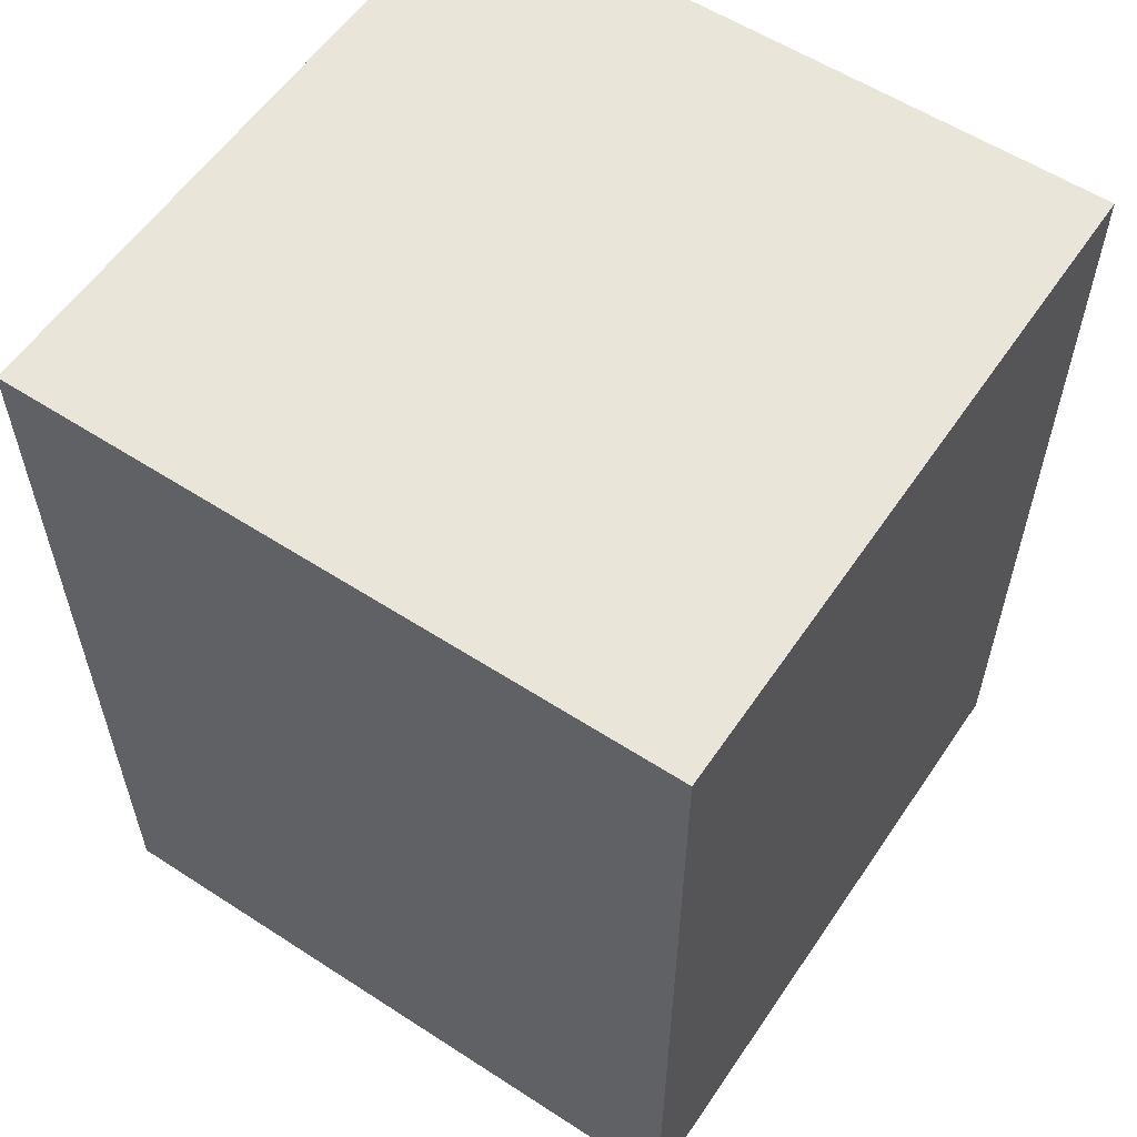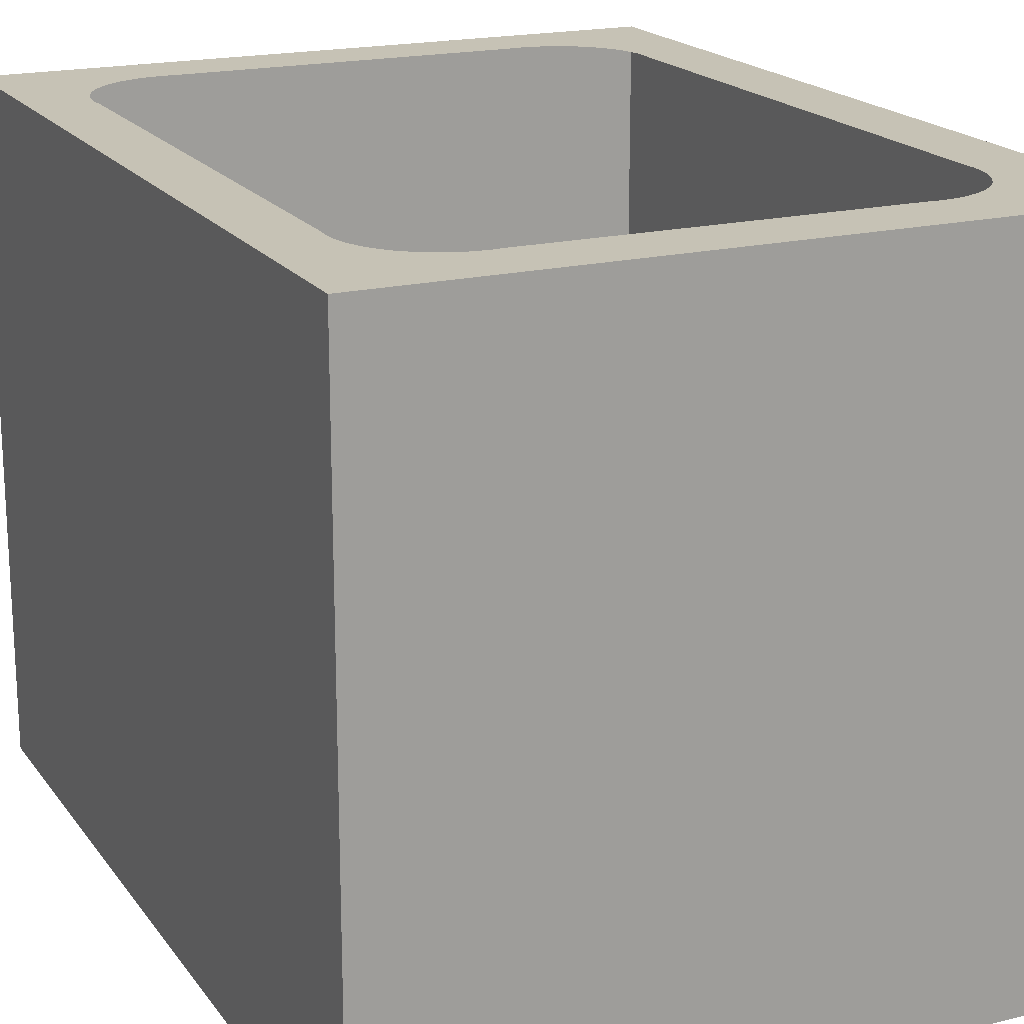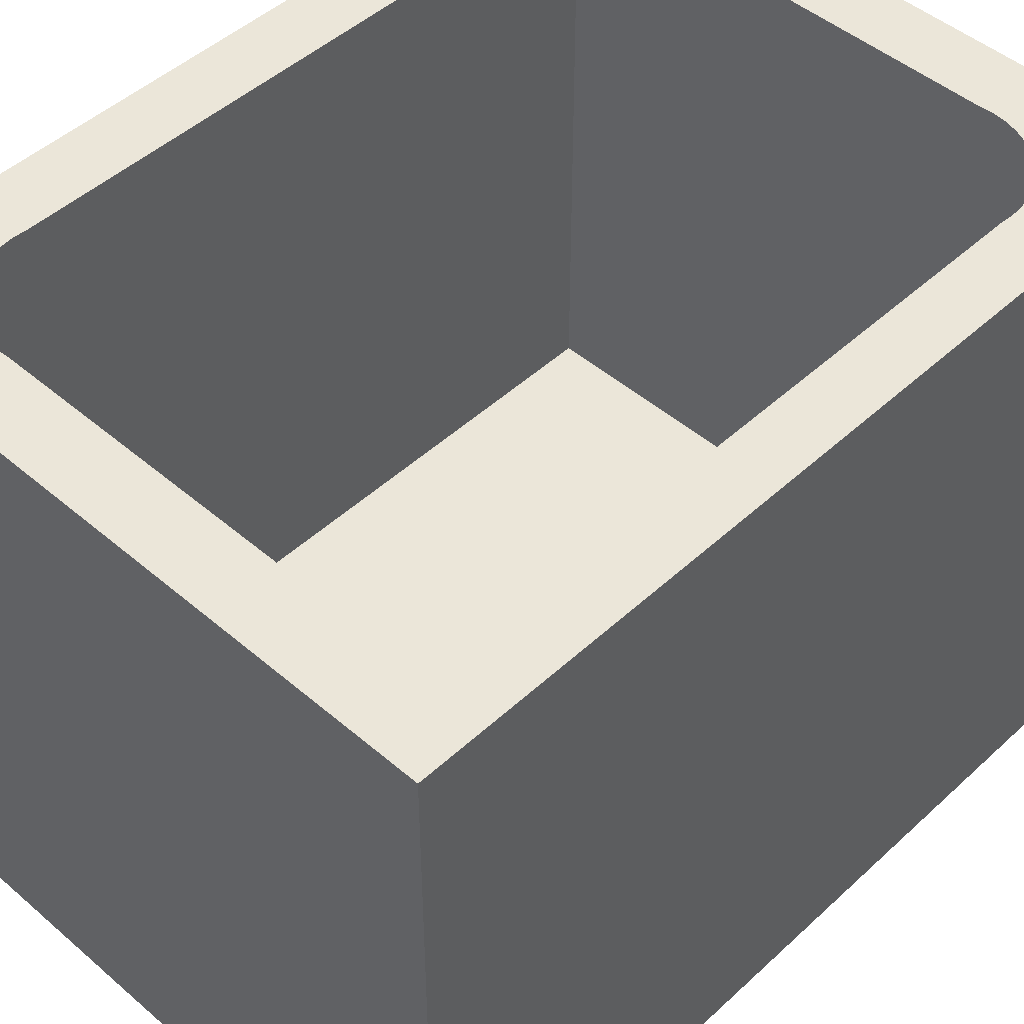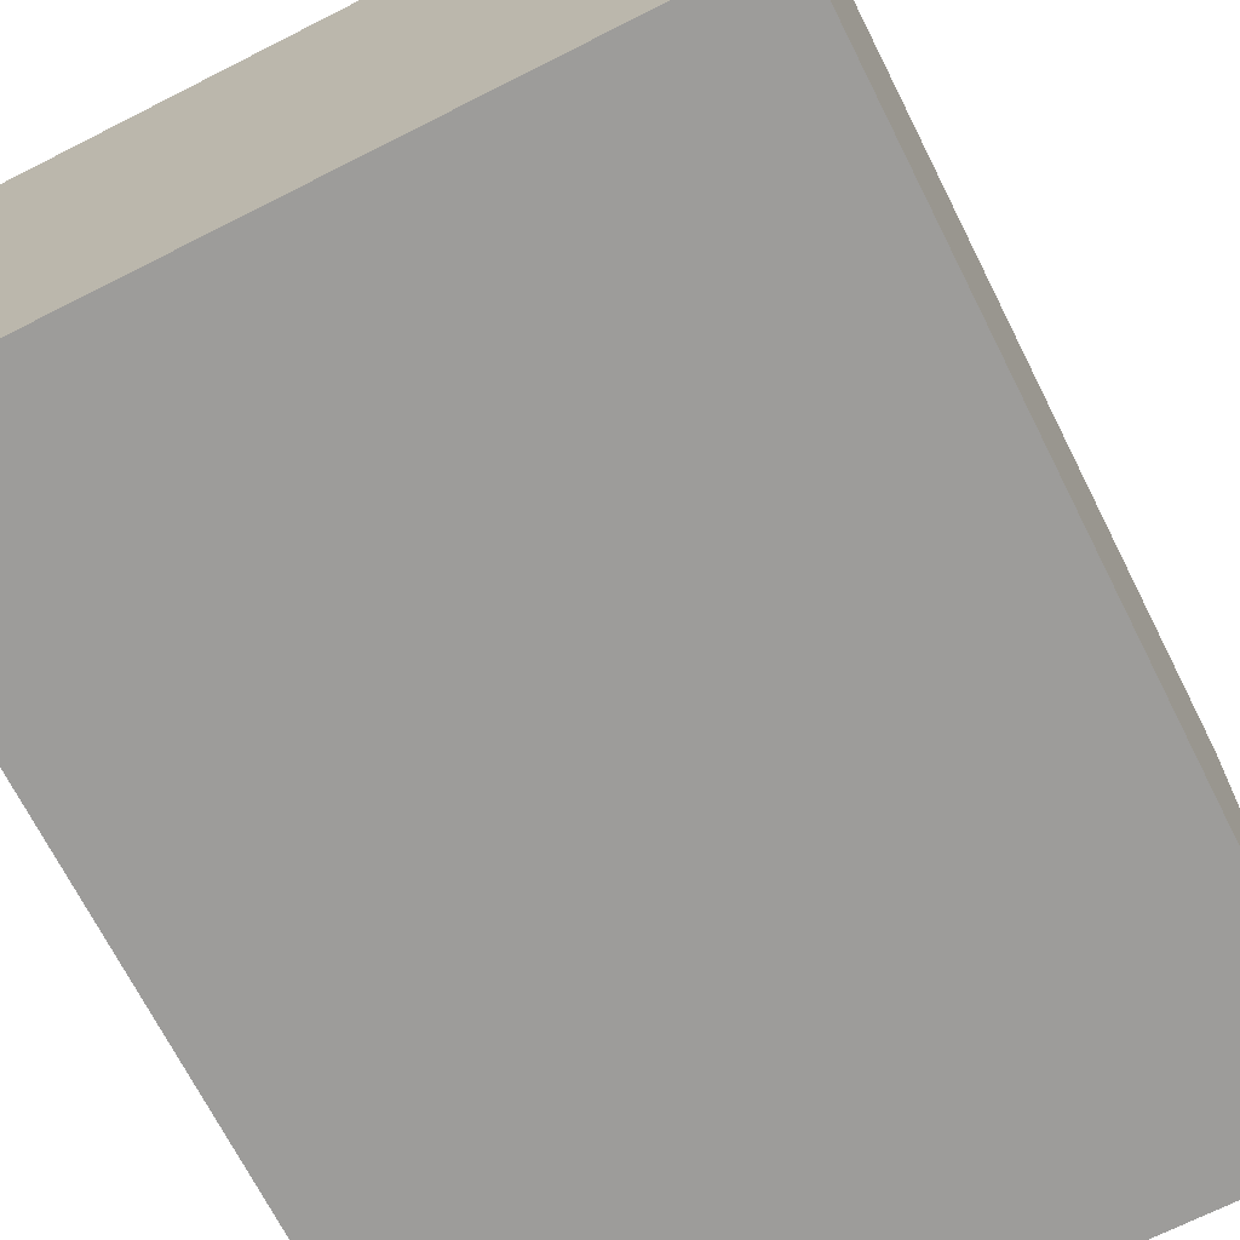
<metadata>
{"format":"obj","ext":"obj","renderer":"f3d","projection":"perspective","resolution":1024,"background":"white","views":[{"elev":57.7,"azim":123.9,"up":"+Y"},{"elev":18.9,"azim":-24.9,"up":"+Z"},{"elev":47.6,"azim":-136.0,"up":"+Z"},{"elev":-70.0,"azim":-153.2,"up":"+Z"}]}
</metadata>
<code>
o 3dw.52d8d0a55b5b593188fb7d9c2bb964c5/Model/mesh1/mesh1-geometry/material_0#mesh1-geometry
v -0.5479 -0.6847 -0.5379
v 0.51 0.6906 -0.5379
v 0.51 -0.6847 -0.5379
v 0.51 0.6906 -0.5379
v -0.5479 -0.6847 -0.5379
v -0.5479 0.6906 -0.5379
v 0.51 0.6906 -0.5379
v 0.51 -0.6847 0.5177
v 0.51 -0.6847 -0.5379
v 0.51 -0.6847 0.5177
v -0.5479 -0.6847 -0.5379
v 0.51 -0.6847 -0.5379
v -0.5479 -0.6847 -0.5379
v -0.5479 0.6906 0.5177
v -0.5479 0.6906 -0.5379
v -0.5479 0.6906 0.5177
v 0.51 0.6906 -0.5379
v -0.5479 0.6906 -0.5379
v 0.51 -0.6847 0.5177
v 0.51 0.6906 -0.5379
v 0.51 0.6906 0.5177
v -0.5479 -0.6847 -0.5379
v 0.51 -0.6847 0.5177
v -0.5479 -0.6847 0.5177
v -0.5479 0.6906 0.5177
v -0.5479 -0.6847 -0.5379
v -0.5479 -0.6847 0.5177
v 0.51 0.6906 -0.5379
v -0.5479 0.6906 0.5177
v 0.51 0.6906 0.5177
v 0.51 0.6906 0.5177
v 0.4036 0.4693 0.5177
v 0.51 -0.6847 0.5177
v 0.51 -0.6847 0.5177
v 0.2887 -0.5783 0.5177
v -0.5479 -0.6847 0.5177
v -0.5479 -0.6847 0.5177
v -0.4542 0.4386 0.5177
v -0.5479 0.6906 0.5177
v 0.2887 0.5843 0.5177
v 0.51 0.6906 0.5177
v -0.5479 0.6906 0.5177
v 0.4036 0.4693 0.5177
v 0.51 0.6906 0.5177
v 0.3984 0.4903 0.5177
v 0.51 -0.6847 0.5177
v 0.4036 0.4693 0.5177
v 0.4042 0.4632 0.5177
v 0.2887 -0.5783 0.5177
v 0.51 -0.6847 0.5177
v 0.3097 -0.5731 0.5177
v -0.5479 -0.6847 0.5177
v 0.2887 -0.5783 0.5177
v 0.2826 -0.5789 0.5177
v -0.5479 -0.6847 0.5177
v -0.4541 -0.4418 0.5177
v -0.4542 0.4386 0.5177
v -0.4527 0.4551 0.5177
v -0.5479 0.6906 0.5177
v -0.4542 0.4386 0.5177
v 0.3097 0.579 0.5177
v 0.51 0.6906 0.5177
v 0.2887 0.5843 0.5177
v 0.2887 0.5843 0.5177
v -0.5479 0.6906 0.5177
v 0.2826 0.5848 0.5177
v 0.3984 0.4903 0.5177
v 0.51 0.6906 0.5177
v 0.39 0.5103 0.5177
v 0.51 -0.6847 0.5177
v 0.4042 0.4632 0.5177
v 0.4056 0.4477 0.5177
v 0.3097 -0.5731 0.5177
v 0.51 -0.6847 0.5177
v 0.3296 -0.5647 0.5177
v -0.5479 -0.6847 0.5177
v 0.2826 -0.5789 0.5177
v 0.2671 -0.5803 0.5177
v -0.5479 -0.6847 0.5177
v -0.4527 -0.4573 0.5177
v -0.4541 -0.4418 0.5177
v -0.4527 -0.4202 0.5177
v -0.4542 0.4386 0.5177
v -0.4541 -0.4418 0.5177
v -0.4521 0.4616 0.5177
v -0.5479 0.6906 0.5177
v -0.4527 0.4551 0.5177
v 0.3296 0.5706 0.5177
v 0.51 0.6906 0.5177
v 0.3097 0.579 0.5177
v 0.2826 0.5848 0.5177
v -0.5479 0.6906 0.5177
v 0.2671 0.5862 0.5177
v 0.39 0.5103 0.5177
v 0.51 0.6906 0.5177
v 0.3786 0.5287 0.5177
v 0.4056 -0.4418 0.5177
v 0.51 -0.6847 0.5177
v 0.4056 0.4477 0.5177
v 0.3296 -0.5647 0.5177
v 0.51 -0.6847 0.5177
v 0.3481 -0.5533 0.5177
v -0.5479 -0.6847 0.5177
v 0.2671 -0.5803 0.5177
v 0.2455 -0.5789 0.5177
v -0.5479 -0.6847 0.5177
v -0.4521 -0.4634 0.5177
v -0.4527 -0.4573 0.5177
v -0.4542 0.4386 0.5177
v -0.4527 -0.4202 0.5177
v -0.4527 0.4155 0.5177
v -0.4465 0.484 0.5177
v -0.5479 0.6906 0.5177
v -0.4521 0.4616 0.5177
v 0.3481 0.5592 0.5177
v 0.51 0.6906 0.5177
v 0.3296 0.5706 0.5177
v 0.2671 0.5862 0.5177
v -0.5479 0.6906 0.5177
v 0.2455 0.5848 0.5177
v 0.3786 0.5287 0.5177
v 0.51 0.6906 0.5177
v 0.3645 0.5451 0.5177
v 0.4042 0.4261 0.5177
v 0.4056 -0.4418 0.5177
v 0.4056 0.4477 0.5177
v 0.4042 -0.4573 0.5177
v 0.51 -0.6847 0.5177
v 0.4056 -0.4418 0.5177
v 0.3481 -0.5533 0.5177
v 0.51 -0.6847 0.5177
v 0.3645 -0.5392 0.5177
v -0.5479 -0.6847 0.5177
v 0.2455 -0.5789 0.5177
v -0.294 -0.5789 0.5177
v -0.5479 -0.6847 0.5177
v -0.4469 -0.4844 0.5177
v -0.4521 -0.4634 0.5177
v -0.4375 0.5053 0.5177
v -0.5479 0.6906 0.5177
v -0.4465 0.484 0.5177
v 0.3645 0.5451 0.5177
v 0.51 0.6906 0.5177
v 0.3481 0.5592 0.5177
v 0.2455 0.5848 0.5177
v -0.5479 0.6906 0.5177
v -0.2834 0.5848 0.5177
v 0.4056 -0.4418 0.5177
v 0.4042 0.4261 0.5177
v 0.4042 -0.4202 0.5177
v 0.4036 -0.4634 0.5177
v 0.51 -0.6847 0.5177
v 0.4042 -0.4573 0.5177
v 0.3645 -0.5392 0.5177
v 0.51 -0.6847 0.5177
v 0.3786 -0.5228 0.5177
v -0.5479 -0.6847 0.5177
v -0.294 -0.5789 0.5177
v -0.3156 -0.5803 0.5177
v -0.5479 -0.6847 0.5177
v -0.4385 -0.5043 0.5177
v -0.4469 -0.4844 0.5177
v -0.4254 0.5249 0.5177
v -0.5479 0.6906 0.5177
v -0.4375 0.5053 0.5177
v -0.2834 0.5848 0.5177
v -0.5479 0.6906 0.5177
v -0.3065 0.5863 0.5177
v 0.3984 -0.4844 0.5177
v 0.51 -0.6847 0.5177
v 0.4036 -0.4634 0.5177
v 0.3786 -0.5228 0.5177
v 0.51 -0.6847 0.5177
v 0.39 -0.5043 0.5177
v -0.5479 -0.6847 0.5177
v -0.3156 -0.5803 0.5177
v -0.3311 -0.5789 0.5177
v -0.5479 -0.6847 0.5177
v -0.4271 -0.5228 0.5177
v -0.4385 -0.5043 0.5177
v -0.4104 0.5425 0.5177
v -0.5479 0.6906 0.5177
v -0.4254 0.5249 0.5177
v -0.3065 0.5863 0.5177
v -0.5479 0.6906 0.5177
v -0.323 0.5848 0.5177
v 0.39 -0.5043 0.5177
v 0.51 -0.6847 0.5177
v 0.3984 -0.4844 0.5177
v -0.5479 -0.6847 0.5177
v -0.3311 -0.5789 0.5177
v -0.3372 -0.5783 0.5177
v -0.5479 -0.6847 0.5177
v -0.413 -0.5392 0.5177
v -0.4271 -0.5228 0.5177
v -0.3928 0.5575 0.5177
v -0.5479 0.6906 0.5177
v -0.4104 0.5425 0.5177
v -0.323 0.5848 0.5177
v -0.5479 0.6906 0.5177
v -0.3295 0.5842 0.5177
v -0.5479 -0.6847 0.5177
v -0.3372 -0.5783 0.5177
v -0.3582 -0.5731 0.5177
v -0.5479 -0.6847 0.5177
v -0.3966 -0.5533 0.5177
v -0.413 -0.5392 0.5177
v -0.3732 0.5696 0.5177
v -0.5479 0.6906 0.5177
v -0.3928 0.5575 0.5177
v -0.3295 0.5842 0.5177
v -0.5479 0.6906 0.5177
v -0.3519 0.5786 0.5177
v -0.5479 -0.6847 0.5177
v -0.3582 -0.5731 0.5177
v -0.3782 -0.5647 0.5177
v -0.5479 -0.6847 0.5177
v -0.3782 -0.5647 0.5177
v -0.3966 -0.5533 0.5177
v -0.3519 0.5786 0.5177
v -0.5479 0.6906 0.5177
v -0.3732 0.5696 0.5177
v 0.51 -0.6847 -0.5379
v 0.51 0.6906 -0.5379
v -0.5479 -0.6847 -0.5379
v -0.5479 0.6906 -0.5379
v -0.5479 -0.6847 -0.5379
v 0.51 0.6906 -0.5379
v 0.51 -0.6847 -0.5379
v 0.51 -0.6847 0.5177
v 0.51 0.6906 -0.5379
v 0.51 -0.6847 -0.5379
v -0.5479 -0.6847 -0.5379
v 0.51 -0.6847 0.5177
v -0.5479 0.6906 -0.5379
v -0.5479 0.6906 0.5177
v -0.5479 -0.6847 -0.5379
v -0.5479 0.6906 -0.5379
v 0.51 0.6906 -0.5379
v -0.5479 0.6906 0.5177
v 0.51 0.6906 0.5177
v 0.51 0.6906 -0.5379
v 0.51 -0.6847 0.5177
v -0.5479 -0.6847 0.5177
v 0.51 -0.6847 0.5177
v -0.5479 -0.6847 -0.5379
v -0.5479 -0.6847 0.5177
v -0.5479 -0.6847 -0.5379
v -0.5479 0.6906 0.5177
v 0.51 0.6906 0.5177
v -0.5479 0.6906 0.5177
v 0.51 0.6906 -0.5379
v 0.51 -0.6847 0.5177
v 0.4036 0.4693 0.5177
v 0.51 0.6906 0.5177
v -0.5479 -0.6847 0.5177
v 0.2887 -0.5783 0.5177
v 0.51 -0.6847 0.5177
v -0.5479 0.6906 0.5177
v -0.4542 0.4386 0.5177
v -0.5479 -0.6847 0.5177
v -0.5479 0.6906 0.5177
v 0.51 0.6906 0.5177
v 0.2887 0.5843 0.5177
v 0.3984 0.4903 0.5177
v 0.51 0.6906 0.5177
v 0.4036 0.4693 0.5177
v 0.4042 0.4632 0.5177
v 0.4036 0.4693 0.5177
v 0.51 -0.6847 0.5177
v 0.3097 -0.5731 0.5177
v 0.51 -0.6847 0.5177
v 0.2887 -0.5783 0.5177
v 0.2826 -0.5789 0.5177
v 0.2887 -0.5783 0.5177
v -0.5479 -0.6847 0.5177
v -0.4542 0.4386 0.5177
v -0.4541 -0.4418 0.5177
v -0.5479 -0.6847 0.5177
v -0.4542 0.4386 0.5177
v -0.5479 0.6906 0.5177
v -0.4527 0.4551 0.5177
v 0.2887 0.5843 0.5177
v 0.51 0.6906 0.5177
v 0.3097 0.579 0.5177
v 0.2826 0.5848 0.5177
v -0.5479 0.6906 0.5177
v 0.2887 0.5843 0.5177
v 0.39 0.5103 0.5177
v 0.51 0.6906 0.5177
v 0.3984 0.4903 0.5177
v 0.4056 0.4477 0.5177
v 0.4042 0.4632 0.5177
v 0.51 -0.6847 0.5177
v 0.3296 -0.5647 0.5177
v 0.51 -0.6847 0.5177
v 0.3097 -0.5731 0.5177
v 0.2671 -0.5803 0.5177
v 0.2826 -0.5789 0.5177
v -0.5479 -0.6847 0.5177
v -0.4541 -0.4418 0.5177
v -0.4527 -0.4573 0.5177
v -0.5479 -0.6847 0.5177
v -0.4541 -0.4418 0.5177
v -0.4542 0.4386 0.5177
v -0.4527 -0.4202 0.5177
v -0.4527 0.4551 0.5177
v -0.5479 0.6906 0.5177
v -0.4521 0.4616 0.5177
v 0.3097 0.579 0.5177
v 0.51 0.6906 0.5177
v 0.3296 0.5706 0.5177
v 0.2671 0.5862 0.5177
v -0.5479 0.6906 0.5177
v 0.2826 0.5848 0.5177
v 0.3786 0.5287 0.5177
v 0.51 0.6906 0.5177
v 0.39 0.5103 0.5177
v 0.4056 0.4477 0.5177
v 0.51 -0.6847 0.5177
v 0.4056 -0.4418 0.5177
v 0.3481 -0.5533 0.5177
v 0.51 -0.6847 0.5177
v 0.3296 -0.5647 0.5177
v 0.2455 -0.5789 0.5177
v 0.2671 -0.5803 0.5177
v -0.5479 -0.6847 0.5177
v -0.4527 -0.4573 0.5177
v -0.4521 -0.4634 0.5177
v -0.5479 -0.6847 0.5177
v -0.4527 0.4155 0.5177
v -0.4527 -0.4202 0.5177
v -0.4542 0.4386 0.5177
v -0.4521 0.4616 0.5177
v -0.5479 0.6906 0.5177
v -0.4465 0.484 0.5177
v 0.3296 0.5706 0.5177
v 0.51 0.6906 0.5177
v 0.3481 0.5592 0.5177
v 0.2455 0.5848 0.5177
v -0.5479 0.6906 0.5177
v 0.2671 0.5862 0.5177
v 0.3645 0.5451 0.5177
v 0.51 0.6906 0.5177
v 0.3786 0.5287 0.5177
v 0.4056 0.4477 0.5177
v 0.4056 -0.4418 0.5177
v 0.4042 0.4261 0.5177
v 0.4056 -0.4418 0.5177
v 0.51 -0.6847 0.5177
v 0.4042 -0.4573 0.5177
v 0.3645 -0.5392 0.5177
v 0.51 -0.6847 0.5177
v 0.3481 -0.5533 0.5177
v -0.294 -0.5789 0.5177
v 0.2455 -0.5789 0.5177
v -0.5479 -0.6847 0.5177
v -0.4521 -0.4634 0.5177
v -0.4469 -0.4844 0.5177
v -0.5479 -0.6847 0.5177
v -0.4465 0.484 0.5177
v -0.5479 0.6906 0.5177
v -0.4375 0.5053 0.5177
v 0.3481 0.5592 0.5177
v 0.51 0.6906 0.5177
v 0.3645 0.5451 0.5177
v -0.2834 0.5848 0.5177
v -0.5479 0.6906 0.5177
v 0.2455 0.5848 0.5177
v 0.4042 -0.4202 0.5177
v 0.4042 0.4261 0.5177
v 0.4056 -0.4418 0.5177
v 0.4042 -0.4573 0.5177
v 0.51 -0.6847 0.5177
v 0.4036 -0.4634 0.5177
v 0.3786 -0.5228 0.5177
v 0.51 -0.6847 0.5177
v 0.3645 -0.5392 0.5177
v -0.3156 -0.5803 0.5177
v -0.294 -0.5789 0.5177
v -0.5479 -0.6847 0.5177
v -0.4469 -0.4844 0.5177
v -0.4385 -0.5043 0.5177
v -0.5479 -0.6847 0.5177
v -0.4375 0.5053 0.5177
v -0.5479 0.6906 0.5177
v -0.4254 0.5249 0.5177
v -0.3065 0.5863 0.5177
v -0.5479 0.6906 0.5177
v -0.2834 0.5848 0.5177
v 0.4036 -0.4634 0.5177
v 0.51 -0.6847 0.5177
v 0.3984 -0.4844 0.5177
v 0.39 -0.5043 0.5177
v 0.51 -0.6847 0.5177
v 0.3786 -0.5228 0.5177
v -0.3311 -0.5789 0.5177
v -0.3156 -0.5803 0.5177
v -0.5479 -0.6847 0.5177
v -0.4385 -0.5043 0.5177
v -0.4271 -0.5228 0.5177
v -0.5479 -0.6847 0.5177
v -0.4254 0.5249 0.5177
v -0.5479 0.6906 0.5177
v -0.4104 0.5425 0.5177
v -0.323 0.5848 0.5177
v -0.5479 0.6906 0.5177
v -0.3065 0.5863 0.5177
v 0.3984 -0.4844 0.5177
v 0.51 -0.6847 0.5177
v 0.39 -0.5043 0.5177
v -0.3372 -0.5783 0.5177
v -0.3311 -0.5789 0.5177
v -0.5479 -0.6847 0.5177
v -0.4271 -0.5228 0.5177
v -0.413 -0.5392 0.5177
v -0.5479 -0.6847 0.5177
v -0.4104 0.5425 0.5177
v -0.5479 0.6906 0.5177
v -0.3928 0.5575 0.5177
v -0.3295 0.5842 0.5177
v -0.5479 0.6906 0.5177
v -0.323 0.5848 0.5177
v -0.3582 -0.5731 0.5177
v -0.3372 -0.5783 0.5177
v -0.5479 -0.6847 0.5177
v -0.413 -0.5392 0.5177
v -0.3966 -0.5533 0.5177
v -0.5479 -0.6847 0.5177
v -0.3928 0.5575 0.5177
v -0.5479 0.6906 0.5177
v -0.3732 0.5696 0.5177
v -0.3519 0.5786 0.5177
v -0.5479 0.6906 0.5177
v -0.3295 0.5842 0.5177
v -0.3782 -0.5647 0.5177
v -0.3582 -0.5731 0.5177
v -0.5479 -0.6847 0.5177
v -0.3966 -0.5533 0.5177
v -0.3782 -0.5647 0.5177
v -0.5479 -0.6847 0.5177
v -0.3732 0.5696 0.5177
v -0.5479 0.6906 0.5177
v -0.3519 0.5786 0.5177
f 1 2 3
f 4 5 6
f 7 8 9
f 10 11 12
f 13 14 15
f 16 17 18
f 19 20 21
f 22 23 24
f 25 26 27
f 28 29 30
f 31 32 33
f 34 35 36
f 37 38 39
f 40 41 42
f 43 44 45
f 46 47 48
f 49 50 51
f 52 53 54
f 55 56 57
f 58 59 60
f 61 62 63
f 64 65 66
f 67 68 69
f 70 71 72
f 73 74 75
f 76 77 78
f 79 80 81
f 82 83 84
f 85 86 87
f 88 89 90
f 91 92 93
f 94 95 96
f 97 98 99
f 100 101 102
f 103 104 105
f 106 107 108
f 109 110 111
f 112 113 114
f 115 116 117
f 118 119 120
f 121 122 123
f 124 125 126
f 127 128 129
f 130 131 132
f 133 134 135
f 136 137 138
f 139 140 141
f 142 143 144
f 145 146 147
f 148 149 150
f 151 152 153
f 154 155 156
f 157 158 159
f 160 161 162
f 163 164 165
f 166 167 168
f 169 170 171
f 172 173 174
f 175 176 177
f 178 179 180
f 181 182 183
f 184 185 186
f 187 188 189
f 190 191 192
f 193 194 195
f 196 197 198
f 199 200 201
f 202 203 204
f 205 206 207
f 208 209 210
f 211 212 213
f 214 215 216
f 217 218 219
f 220 221 222
f 223 224 225
f 226 227 228
f 229 230 231
f 232 233 234
f 235 236 237
f 238 239 240
f 241 242 243
f 244 245 246
f 247 248 249
f 250 251 252
f 253 254 255
f 256 257 258
f 259 260 261
f 262 263 264
f 265 266 267
f 268 269 270
f 271 272 273
f 274 275 276
f 277 278 279
f 280 281 282
f 283 284 285
f 286 287 288
f 289 290 291
f 292 293 294
f 295 296 297
f 298 299 300
f 301 302 303
f 304 305 306
f 307 308 309
f 310 311 312
f 313 314 315
f 316 317 318
f 319 320 321
f 322 323 324
f 325 326 327
f 328 329 330
f 331 332 333
f 334 335 336
f 337 338 339
f 340 341 342
f 343 344 345
f 346 347 348
f 349 350 351
f 352 353 354
f 355 356 357
f 358 359 360
f 361 362 363
f 364 365 366
f 367 368 369
f 370 371 372
f 373 374 375
f 376 377 378
f 379 380 381
f 382 383 384
f 385 386 387
f 388 389 390
f 391 392 393
f 394 395 396
f 397 398 399
f 400 401 402
f 403 404 405
f 406 407 408
f 409 410 411
f 412 413 414
f 415 416 417
f 418 419 420
f 421 422 423
f 424 425 426
f 427 428 429
f 430 431 432
f 433 434 435
f 436 437 438
f 439 440 441
f 442 443 444

</code>
